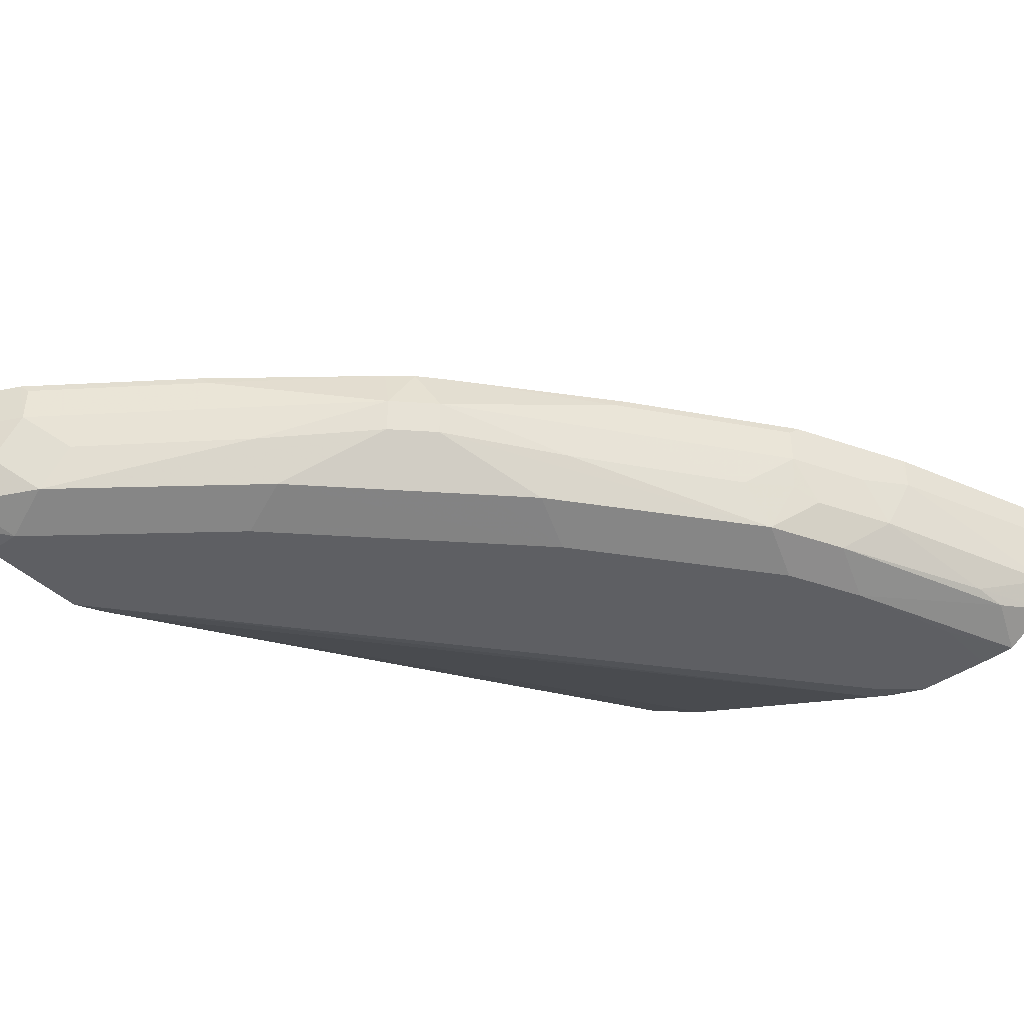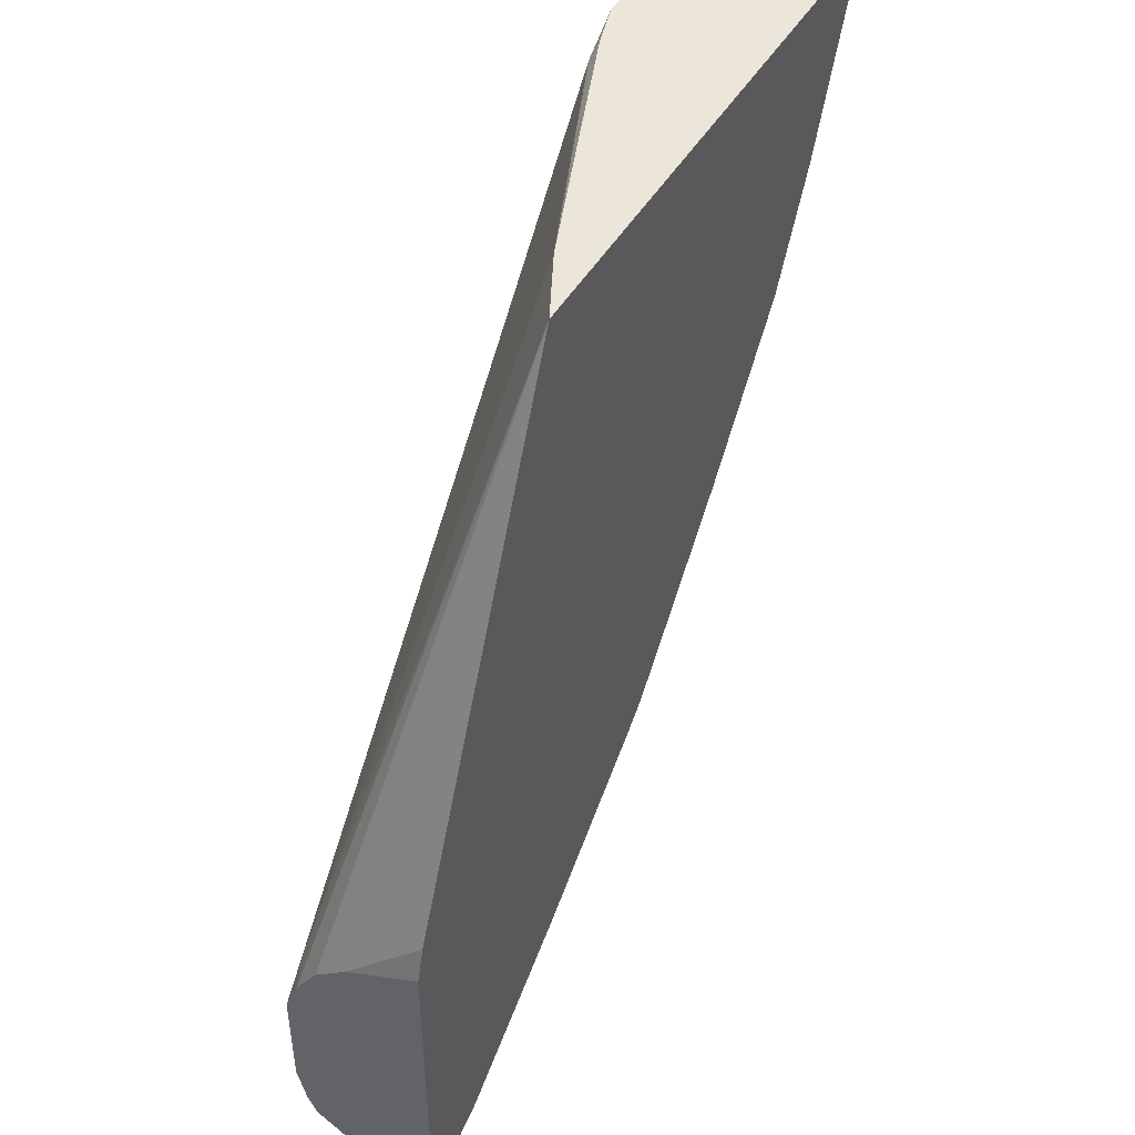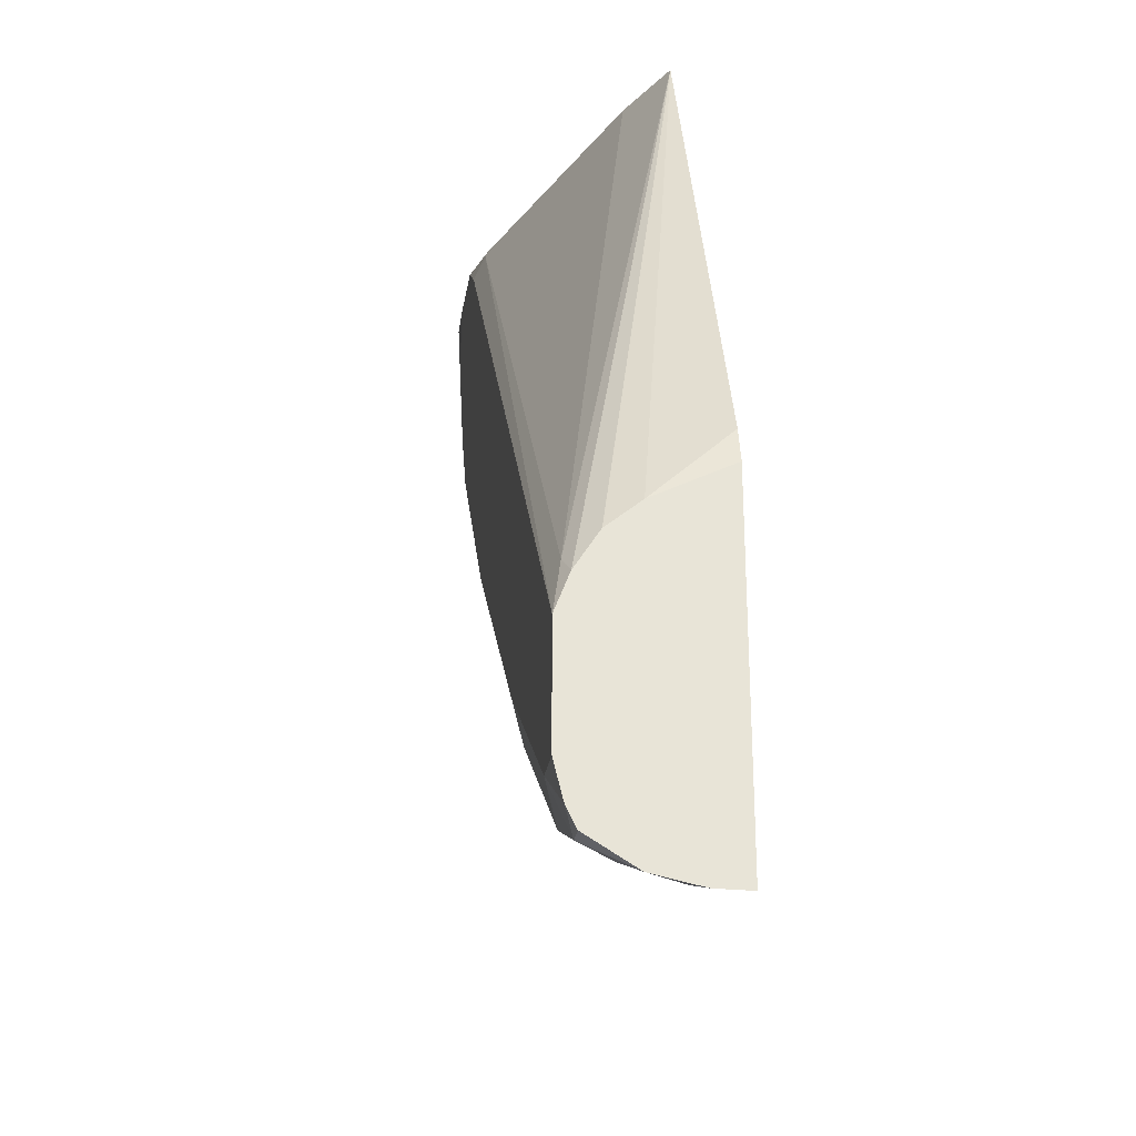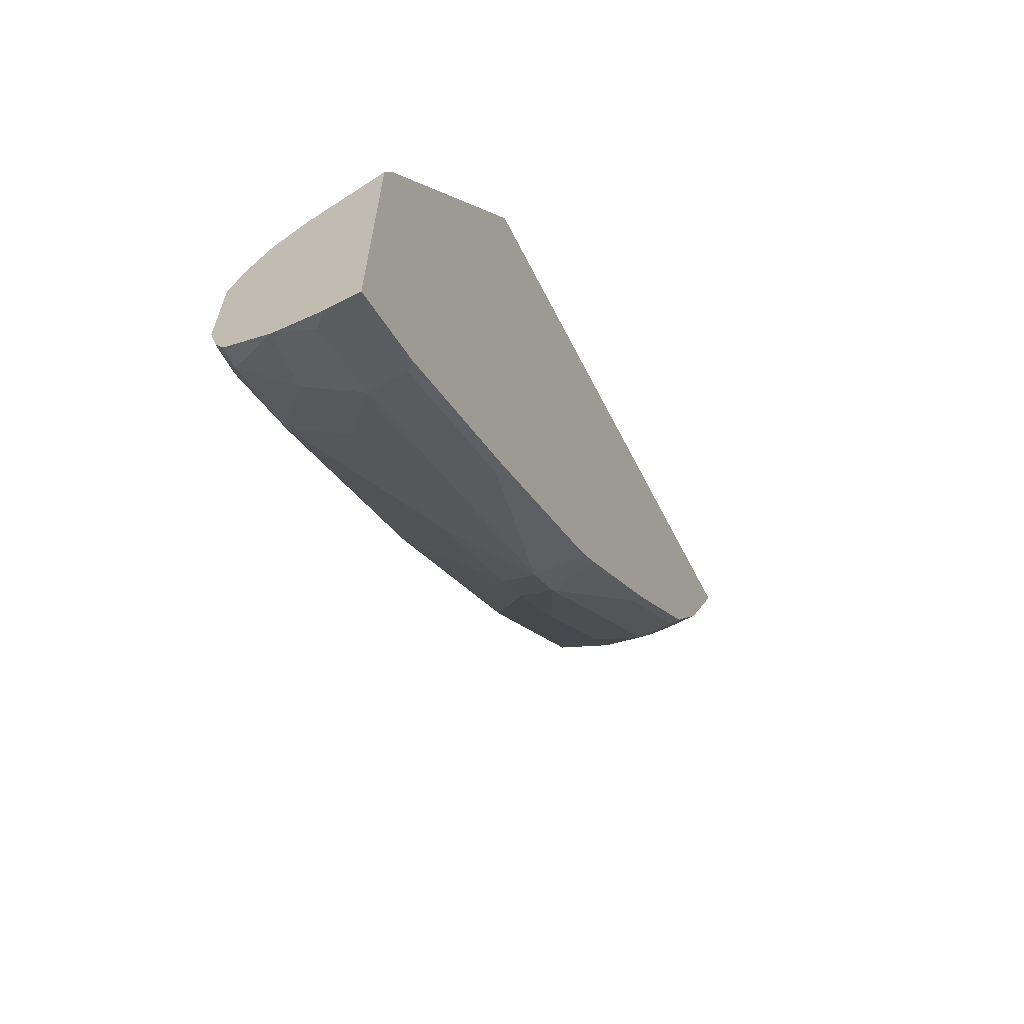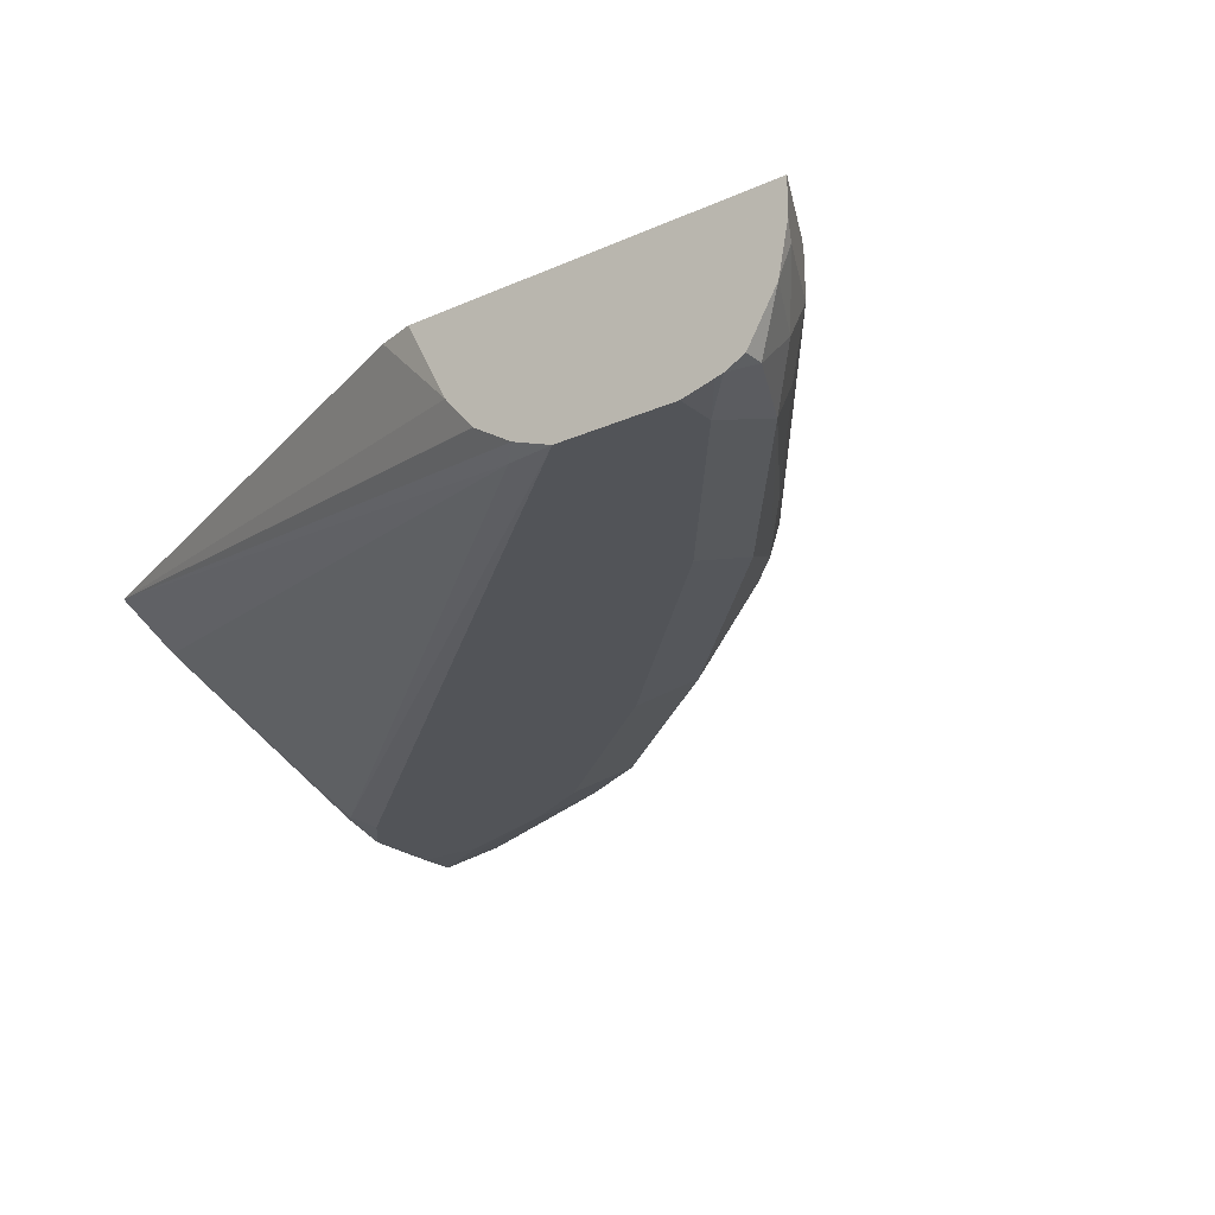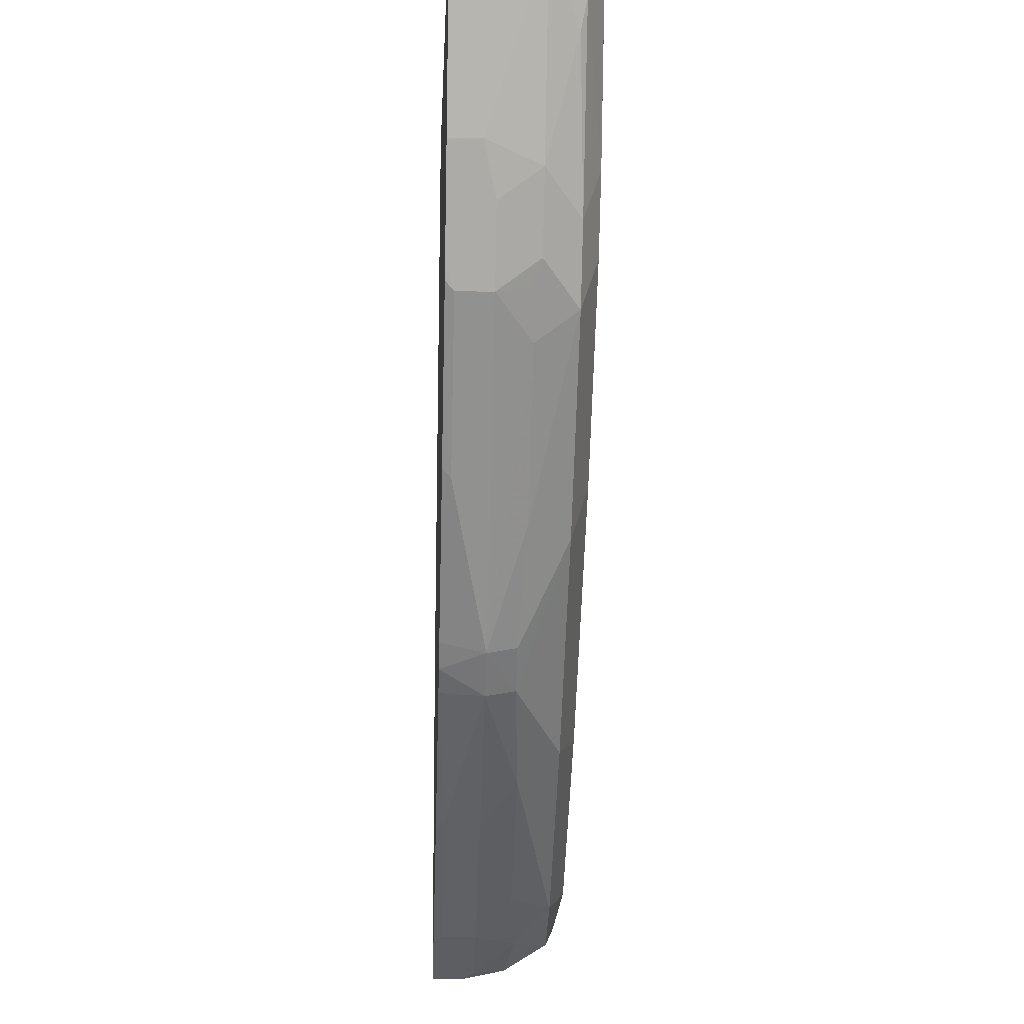
<metadata>
{"format":"obj","ext":"obj","renderer":"f3d","projection":"perspective","resolution":1024,"background":"white","views":[{"elev":-41.5,"azim":-139.5,"up":"+Y"},{"elev":47.0,"azim":119.0,"up":"+Z"},{"elev":-28.0,"azim":81.1,"up":"+Z"},{"elev":-66.6,"azim":117.4,"up":"+Z"},{"elev":-23.3,"azim":127.4,"up":"+Y"},{"elev":-12.6,"azim":-92.5,"up":"+Z"}]}
</metadata>
<code>
v -0.4689 0.01923 -0.6649
v -0.4745 0.01923 -0.645
v -0.4689 -0.024 -0.6874
v -0.4689 0.01923 -0.8633
v -0.601 0.01923 -0.3443
v -0.4689 -0.04252 -0.7033
v -0.4689 7.012e-05 -0.8633
v -0.5137 0.01923 -0.8409
v -0.9149 0.01923 -0.3443
v -0.611 0.0142 -0.3443
v -0.4796 -0.05861 -0.714
v -0.4689 -0.05589 -0.7246
v -0.4689 -0.04266 -0.7035
v -0.4689 -0.02667 -0.858
v -0.4761 -0.007111 -0.8597
v -0.5187 -0.007111 -0.8384
v -0.5187 0.0142 -0.8384
v -0.604 0.0142 -0.7744
v -0.599 0.01923 -0.7769
v -0.9149 0.001576 -0.3443
v -0.8739 0.01923 -0.4477
v -0.6395 -3.15e-06 -0.3443
v -0.4689 -0.06395 -0.746
v -0.778 -0.05861 -0.3517
v -0.5009 -0.03197 -0.8419
v -0.4689 -0.05328 -0.8419
v -0.4796 -0.05328 -0.8419
v -0.5152 -0.02487 -0.8348
v -0.54 -0.02842 -0.8171
v -0.604 -0.007111 -0.7744
v -0.6892 -0.007111 -0.7105
v -0.683 0.01923 -0.708
v -0.8952 -0.02132 -0.3837
v -0.9059 -0.03197 -0.3517
v -0.9096 -0.02448 -0.3443
v -0.8739 -3.15e-06 -0.4477
v -0.8846 -0.01066 -0.4157
v -0.8729 0.01923 -0.4497
v -0.7855 -0.05674 -0.3443
v -0.4689 -0.06395 -0.81
v -0.7886 -0.06395 -0.3624
v -0.81 -0.06395 -0.3443
v -0.5222 -0.05328 -0.8206
v -0.4689 -0.05865 -0.8312
v -0.4903 -0.06395 -0.81
v -0.6253 -0.02842 -0.7531
v -0.6857 -0.02487 -0.707
v -0.7105 -0.007111 -0.6892
v -0.6963 0.01923 -0.6963
v -0.8632 -0.03197 -0.4583
v -0.881 -0.04973 -0.3908
v -0.899 -0.04638 -0.3443
v -0.8597 -0.007111 -0.4761
v -0.8455 0.01923 -0.5045
v -0.8384 0.0142 -0.5187
v -0.8384 -0.007111 -0.5187
v -0.4689 -0.06387 -0.8103
v -0.8526 -0.06395 -0.3443
v -0.6288 -0.05328 -0.7354
v -0.4689 -0.0597 -0.827
v -0.5969 -0.06395 -0.7247
v -0.6857 -0.04618 -0.6856
v -0.7141 -0.05328 -0.6501
v -0.7354 -0.05328 -0.6288
v -0.7069 -0.02487 -0.6856
v -0.7745 0.0142 -0.6039
v -0.708 0.01923 -0.6829
v -0.7531 -0.02842 -0.6252
v -0.8171 -0.02842 -0.54
v -0.7745 -0.007111 -0.6039
v -0.8419 -0.03197 -0.5009
v -0.8419 -0.05328 -0.4796
v -0.8846 -0.05328 -0.373
v -0.8733 -0.06331 -0.3443
v -0.8409 0.01923 -0.5137
v -0.7769 0.01923 -0.5989
v -0.8348 -0.02487 -0.5151
v -0.8526 -0.06395 -0.3837
v -0.6182 -0.06395 -0.7034
v -0.6359 -0.06039 -0.6998
v -0.7247 -0.06395 -0.5968
v -0.8206 -0.05328 -0.5223
v -0.8313 -0.06395 -0.4477
v -0.81 -0.06395 -0.4903
f 36 53 50
f 36 50 37
f 38 54 55
f 38 55 56
f 38 56 53
f 40 45 57
f 43 61 59
f 45 60 57
f 43 47 46
f 44 60 45
f 47 62 63
f 47 63 64
f 47 64 65
f 47 65 48
f 36 38 53
f 47 59 62
f 43 59 47
f 34 50 51
f 29 46 30
f 34 51 52
f 48 66 67
f 24 39 42
f 24 42 41
f 25 27 43
f 25 43 28
f 26 44 27
f 27 44 45
f 27 45 43
f 28 43 29
f 29 43 46
f 30 46 31
f 31 46 47
f 31 47 48
f 31 48 49
f 31 49 32
f 33 37 50
f 33 50 34
f 34 52 35
f 48 67 49
f 59 79 80
f 48 68 69
f 59 81 63
f 59 63 62
f 63 81 64
f 64 81 82
f 64 82 65
f 65 82 68
f 66 76 67
f 68 82 69
f 69 82 77
f 71 77 82
f 72 82 84
f 72 84 83
f 72 83 73
f 73 83 74
f 74 83 78
f 79 81 80
f 81 84 82
f 59 80 81
f 48 65 68
f 23 45 40
f 58 74 78
f 48 69 70
f 48 70 66
f 50 53 56
f 50 56 71
f 50 71 82
f 50 82 72
f 50 72 51
f 51 73 52
f 51 72 73
f 54 75 55
f 55 75 76
f 55 76 66
f 55 66 70
f 55 70 56
f 56 70 69
f 56 69 77
f 56 77 71
f 59 61 79
f 23 61 45
f 52 73 74
f 23 81 79
f 1 75 54
f 1 54 38
f 1 38 21
f 1 21 9
f 1 9 5
f 1 5 2
f 2 5 3
f 3 5 6
f 4 7 8
f 5 9 20
f 5 20 35
f 5 35 52
f 5 52 74
f 5 74 58
f 5 58 42
f 5 42 39
f 5 39 22
f 1 76 75
f 5 22 10
f 1 67 76
f 1 32 49
f 23 79 61
f 1 2 3
f 1 3 6
f 1 6 13
f 1 13 12
f 1 12 23
f 1 23 40
f 1 40 57
f 1 57 60
f 1 60 44
f 1 44 26
f 1 26 14
f 1 14 7
f 1 7 4
f 1 4 8
f 1 8 19
f 1 19 32
f 1 49 67
f 5 10 11
f 43 45 61
f 5 12 13
f 16 25 28
f 18 31 32
f 18 32 19
f 18 30 31
f 20 33 34
f 20 34 35
f 20 37 33
f 21 38 36
f 22 39 24
f 23 24 41
f 23 41 42
f 23 42 58
f 23 58 78
f 23 78 83
f 23 83 84
f 23 84 81
f 5 11 12
f 16 18 17
f 16 30 18
f 20 36 37
f 16 28 29
f 7 14 15
f 16 29 30
f 7 15 8
f 8 15 16
f 8 16 17
f 8 17 18
f 5 13 6
f 9 21 36
f 9 36 20
f 8 18 19
f 11 23 12
f 15 25 16
f 10 22 11
f 14 26 27
f 14 25 15
f 14 27 25
f 11 22 24
f 11 24 23

</code>
